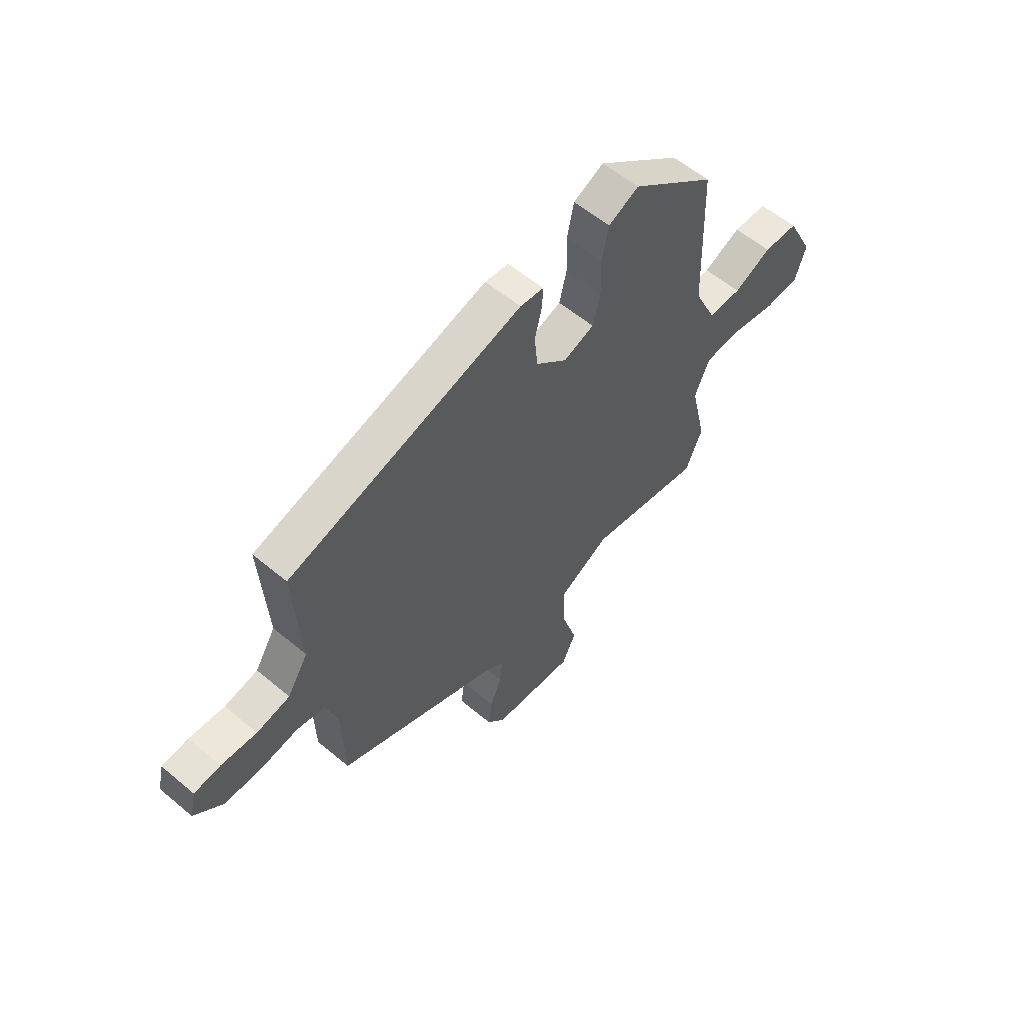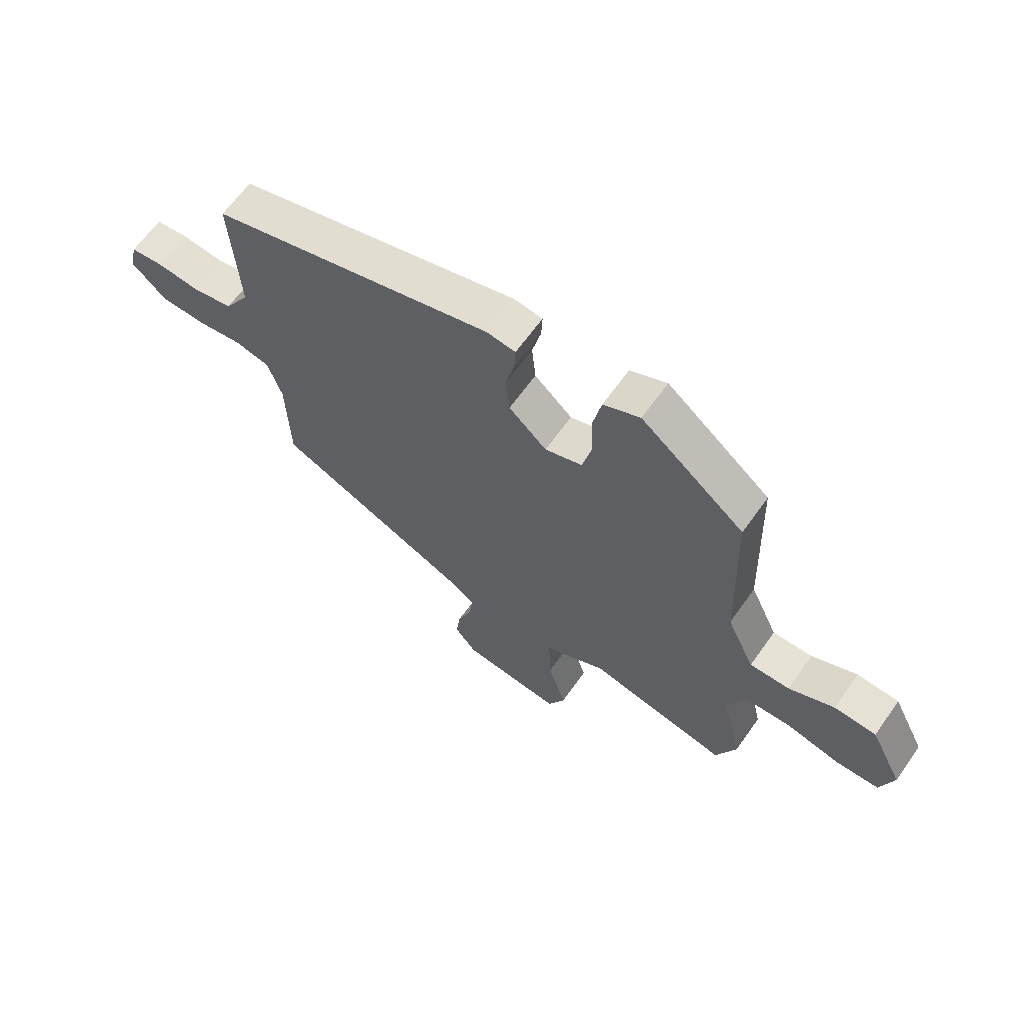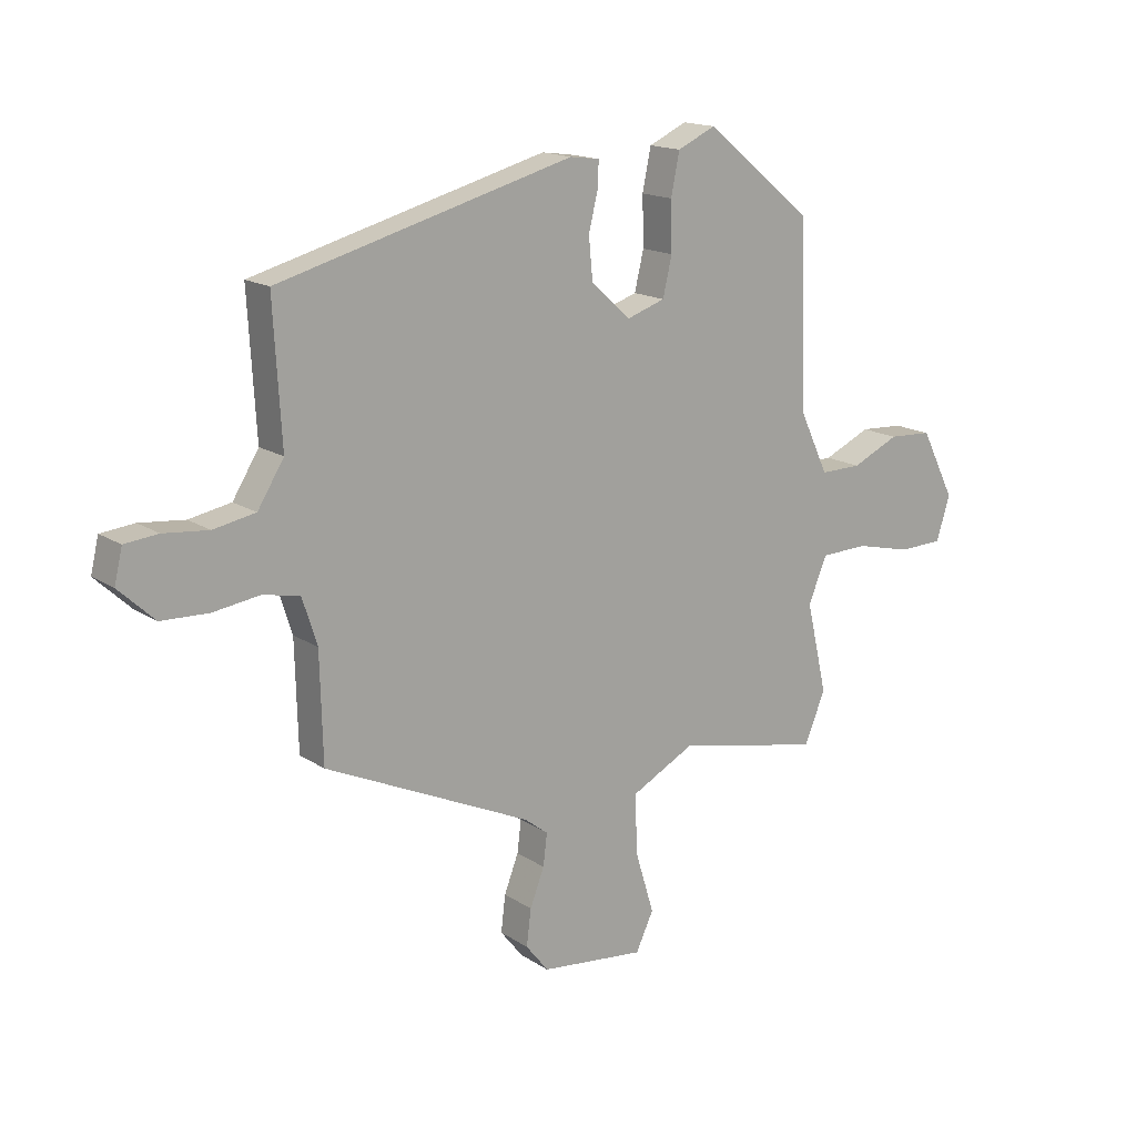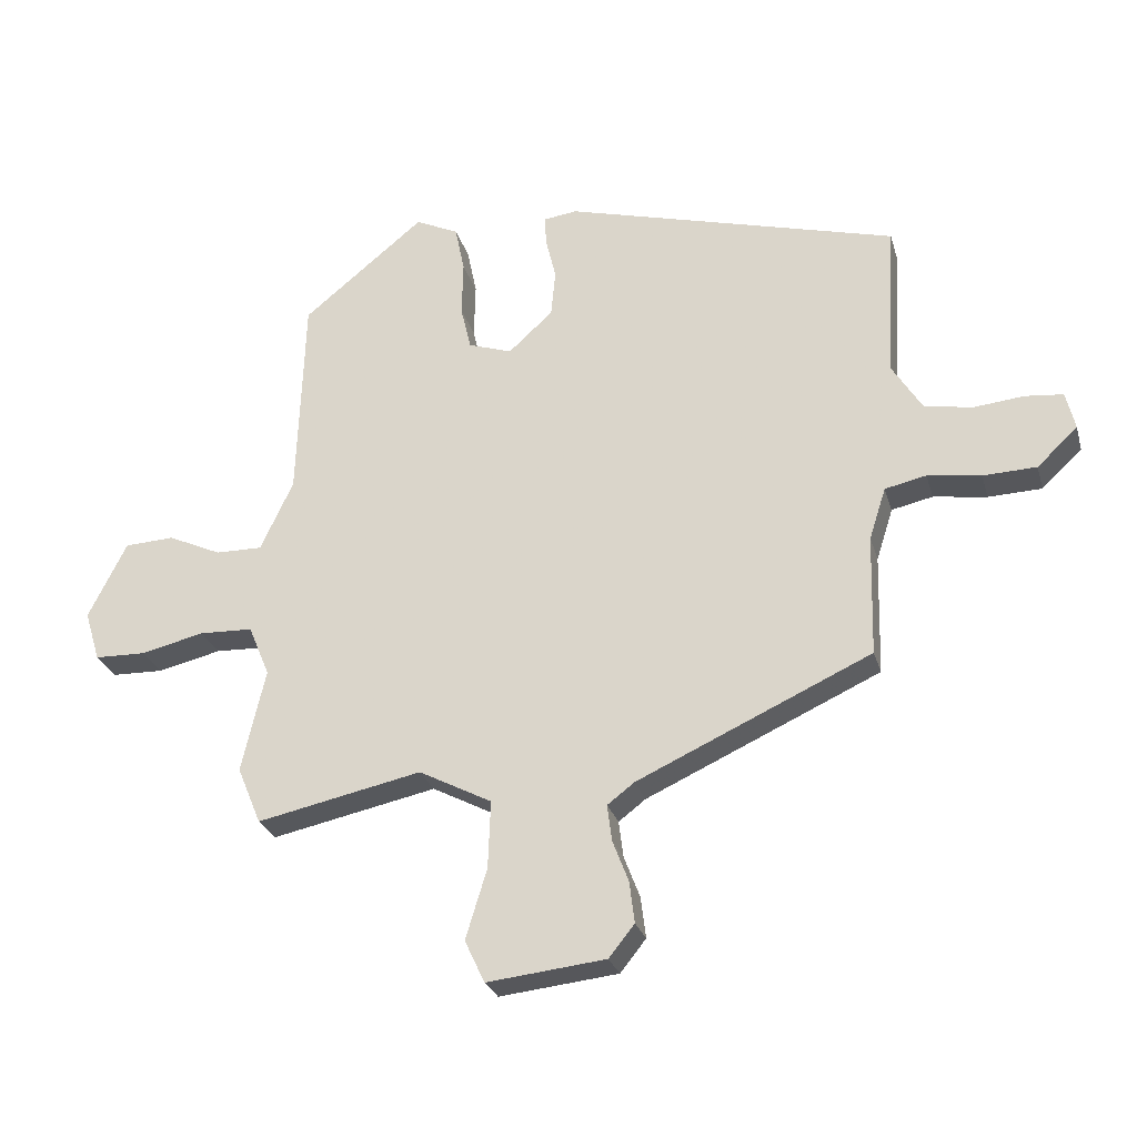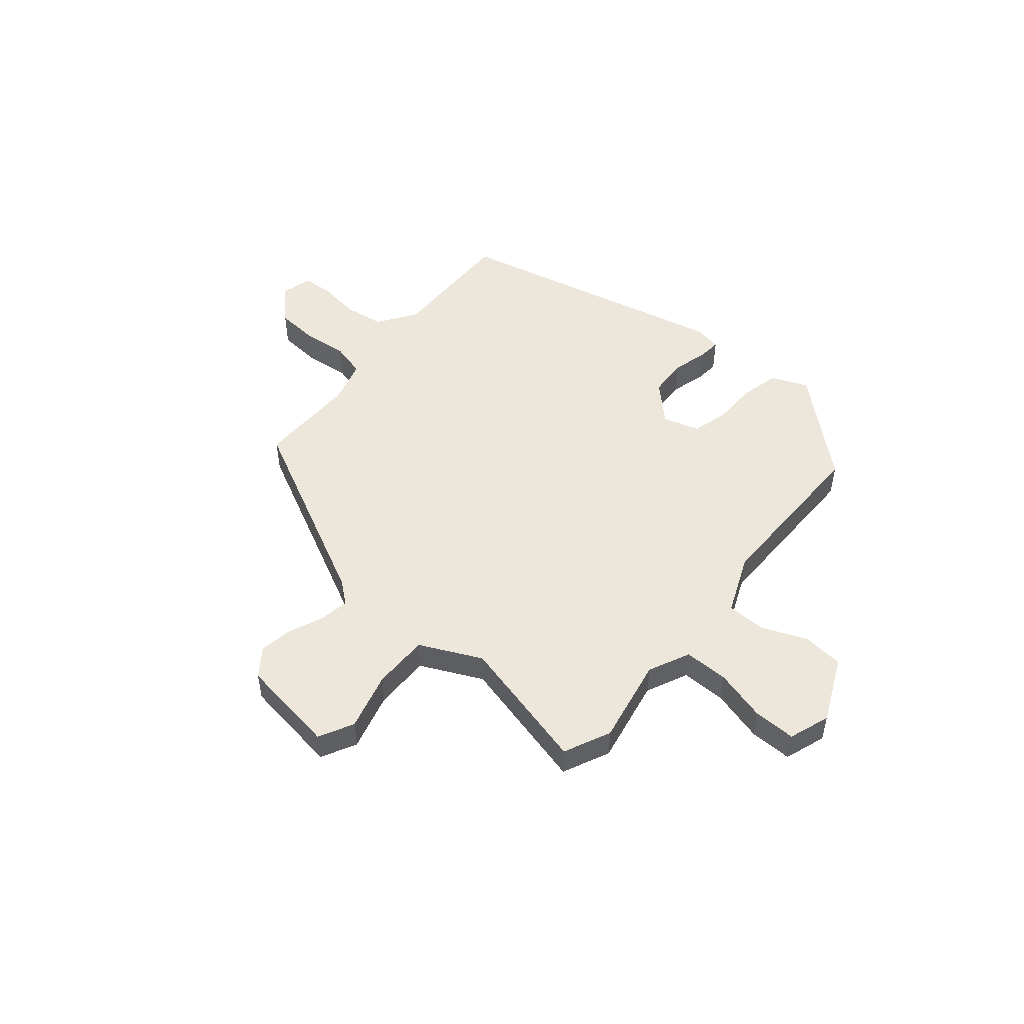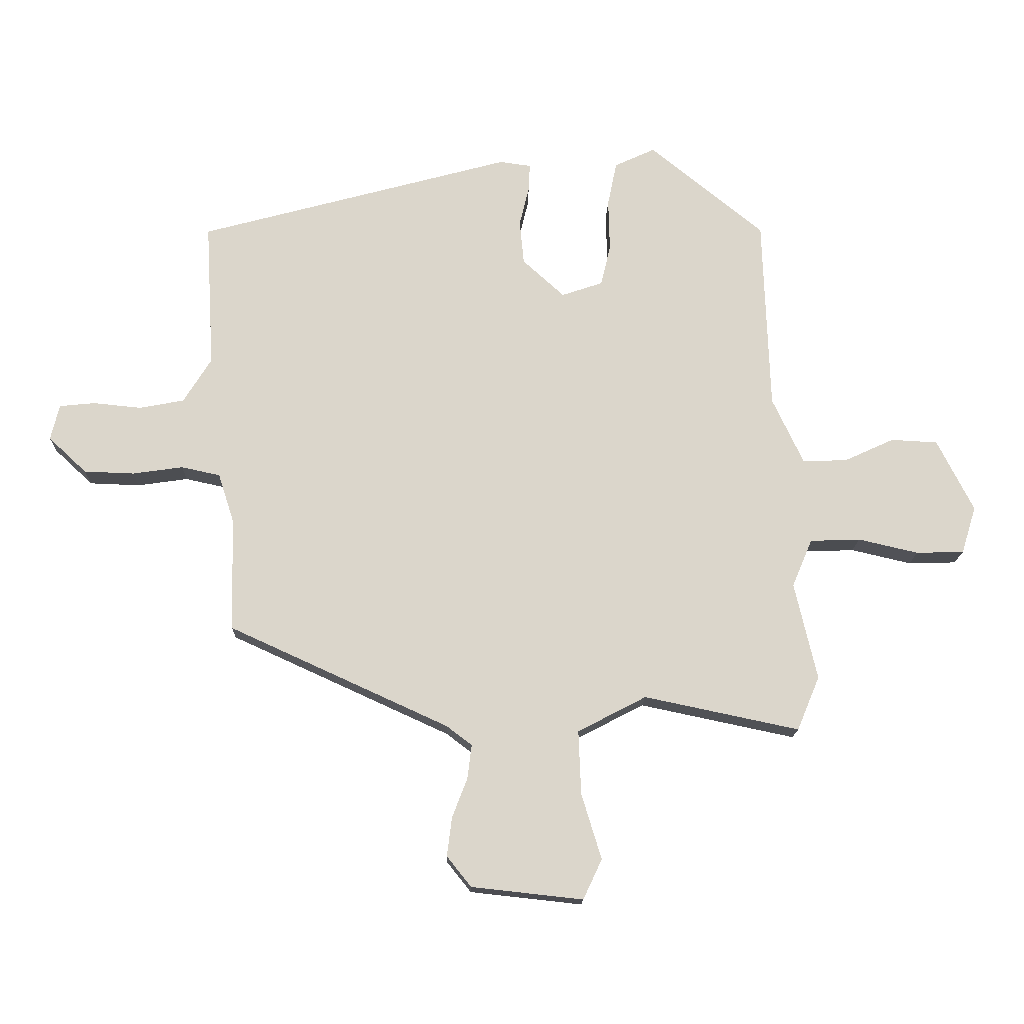
<metadata>
{"format":"obj","ext":"obj","renderer":"f3d","projection":"perspective","resolution":1024,"background":"white","views":[{"elev":58.2,"azim":130.9,"up":"+Z"},{"elev":64.1,"azim":-144.7,"up":"+Z"},{"elev":15.9,"azim":143.1,"up":"+Z"},{"elev":-26.7,"azim":15.0,"up":"+Z"},{"elev":50.3,"azim":-137.9,"up":"+Y"},{"elev":-16.1,"azim":178.6,"up":"+Z"}]}
</metadata>
<code>
v 0.464 0.07 -0.359
v 0.101 0.07 -0.525
v 0.059 0.07 -0.557
v 0.066 0.07 -0.613
v 0.091 0.07 -0.678
v 0.099 0.07 -0.742
v 0.059 0.07 -0.792
v -0.125 0.07 -0.812
v -0.156 0.07 -0.746
v -0.123 0.07 -0.638
v -0.119 0.07 -0.533
v -0.232 0.07 -0.474
v -0.488 0.07 -0.528
v -0.525 0.07 -0.439
v -0.488 0.07 -0.279
v -0.521 0.07 -0.2
v -0.604 0.07 -0.197
v -0.703 0.07 -0.22
v -0.782 0.07 -0.218
v -0.806 0.07 -0.14
v -0.746 0.07 -0.021
v -0.669 0.07 -0.017
v -0.586 0.07 -0.055
v -0.513 0.07 -0.056
v -0.462 0.07 0.053
v -0.451 0.07 0.374
v -0.262 0.07 0.528
v -0.195 0.07 0.497
v -0.18 0.07 0.424
v -0.182 0.07 0.338
v -0.166 0.07 0.27
v -0.098 0.07 0.247
v -0.029 0.07 0.31
v -0.022 0.07 0.383
v -0.038 0.07 0.449
v -0.04 0.07 0.494
v 0.012 0.07 0.501
v 0.53 0.07 0.361
v 0.516 0.07 0.119
v 0.562 0.07 0.045
v 0.636 0.07 0.031
v 0.715 0.07 0.039
v 0.774 0.07 0.033
v 0.788 0.07 -0.026
v 0.725 0.07 -0.085
v 0.642 0.07 -0.088
v 0.559 0.07 -0.076
v 0.495 0.07 -0.09
v 0.469 0.07 -0.171
v 0.464 0 -0.359
v 0.101 0 -0.525
v 0.059 0 -0.557
v 0.066 0 -0.613
v 0.091 0 -0.678
v 0.099 0 -0.742
v 0.059 0 -0.792
v -0.125 0 -0.812
v -0.156 0 -0.746
v -0.123 0 -0.638
v -0.119 0 -0.533
v -0.232 0 -0.474
v -0.488 0 -0.528
v -0.525 0 -0.439
v -0.488 0 -0.279
v -0.521 0 -0.2
v -0.604 0 -0.197
v -0.703 0 -0.22
v -0.782 0 -0.218
v -0.806 0 -0.14
v -0.746 0 -0.021
v -0.669 0 -0.017
v -0.586 0 -0.055
v -0.513 0 -0.056
v -0.462 0 0.053
v -0.451 0 0.374
v -0.262 0 0.528
v -0.195 0 0.497
v -0.18 0 0.424
v -0.182 0 0.338
v -0.166 0 0.27
v -0.098 0 0.247
v -0.029 0 0.31
v -0.022 0 0.383
v -0.038 0 0.449
v -0.04 0 0.494
v 0.012 0 0.501
v 0.53 0 0.361
v 0.516 0 0.119
v 0.562 0 0.045
v 0.636 0 0.031
v 0.715 0 0.039
v 0.774 0 0.033
v 0.788 0 -0.026
v 0.725 0 -0.085
v 0.642 0 -0.088
v 0.559 0 -0.076
v 0.495 0 -0.09
v 0.469 0 -0.171
f 44 45 46 47
f 42 43 44 47
f 41 42 47 48
f 40 41 48
f 39 40 48
f 38 39 48 49
f 34 35 36 37
f 33 34 37 38
f 32 33 38 49
f 27 28 29 30
f 25 26 27 30
f 24 25 30 31
f 20 21 22 23
f 20 23 24
f 17 18 19 20
f 16 17 20 24
f 15 16 24 31
f 12 13 14 15
f 11 12 15 31
f 7 8 9 10
f 7 10 11
f 4 5 6 7
f 3 4 7 11
f 2 3 11 31
f 31 32 49
f 1 2 31 49
f 96 95 94 93
f 96 93 92 91
f 97 96 91 90
f 97 90 89
f 97 89 88
f 98 97 88 87
f 86 85 84 83
f 87 86 83 82
f 98 87 82 81
f 79 78 77 76
f 79 76 75 74
f 80 79 74 73
f 72 71 70 69
f 73 72 69
f 69 68 67 66
f 73 69 66 65
f 80 73 65 64
f 64 63 62 61
f 80 64 61 60
f 59 58 57 56
f 60 59 56
f 56 55 54 53
f 60 56 53 52
f 80 60 52 51
f 98 81 80
f 98 80 51 50
f 1 50 51 2
f 2 51 52 3
f 3 52 53 4
f 4 53 54 5
f 5 54 55 6
f 6 55 56 7
f 7 56 57 8
f 8 57 58 9
f 9 58 59 10
f 10 59 60 11
f 11 60 61 12
f 12 61 62 13
f 13 62 63 14
f 14 63 64 15
f 15 64 65 16
f 16 65 66 17
f 17 66 67 18
f 18 67 68 19
f 19 68 69 20
f 20 69 70 21
f 21 70 71 22
f 22 71 72 23
f 23 72 73 24
f 24 73 74 25
f 25 74 75 26
f 26 75 76 27
f 27 76 77 28
f 28 77 78 29
f 29 78 79 30
f 30 79 80 31
f 31 80 81 32
f 32 81 82 33
f 33 82 83 34
f 34 83 84 35
f 35 84 85 36
f 36 85 86 37
f 37 86 87 38
f 38 87 88 39
f 39 88 89 40
f 40 89 90 41
f 41 90 91 42
f 42 91 92 43
f 43 92 93 44
f 44 93 94 45
f 45 94 95 46
f 46 95 96 47
f 47 96 97 48
f 48 97 98 49
f 49 98 50 1

</code>
